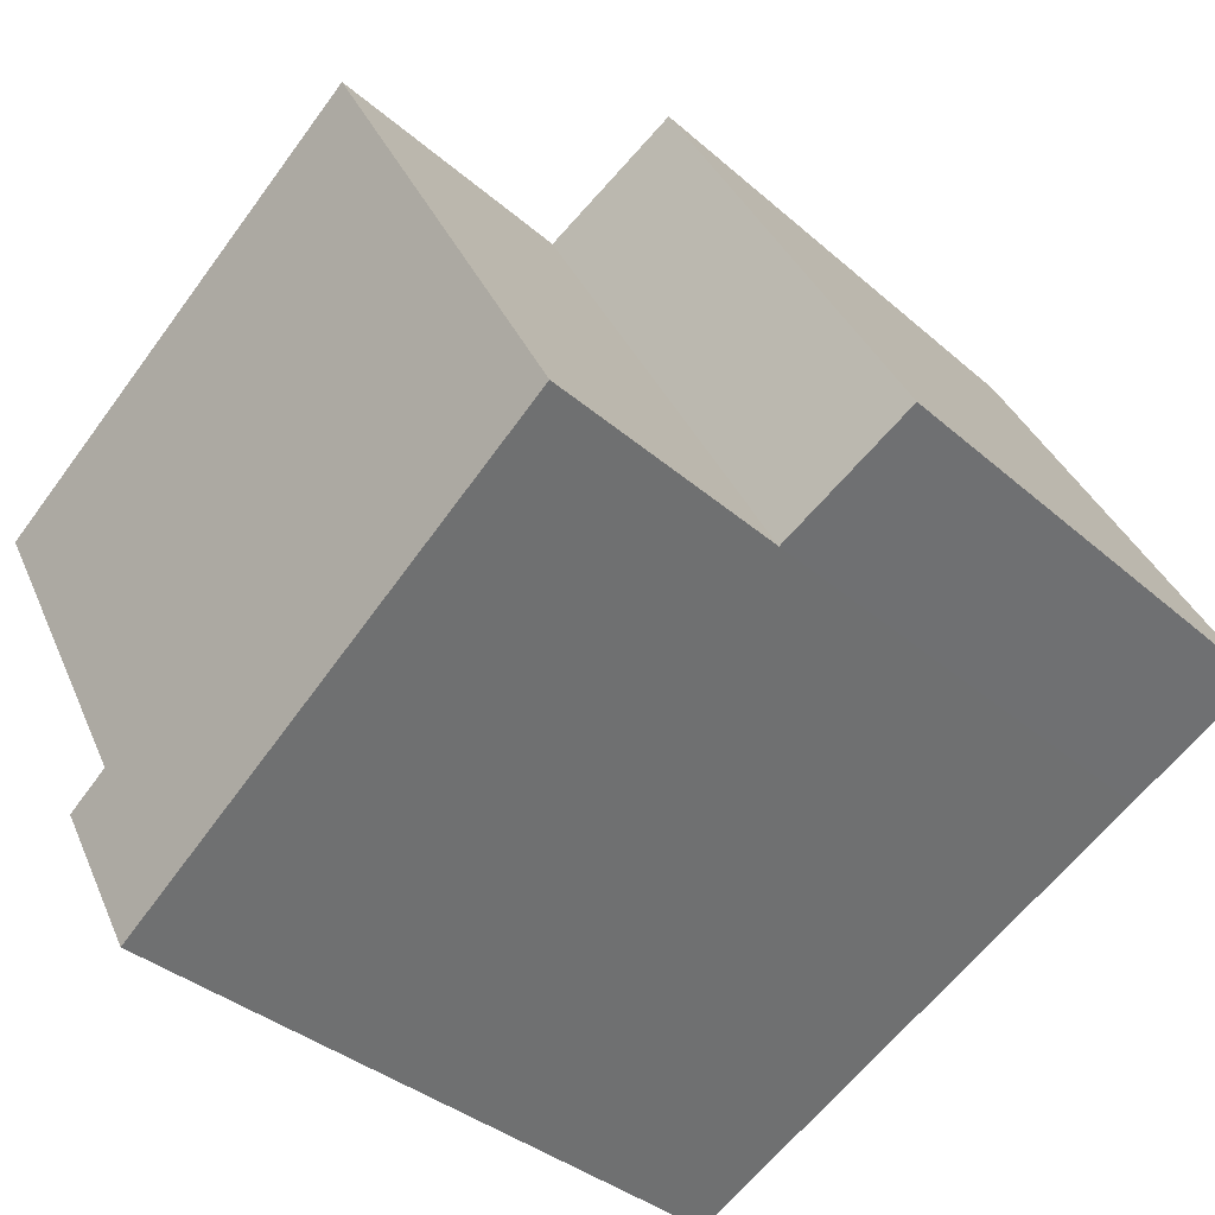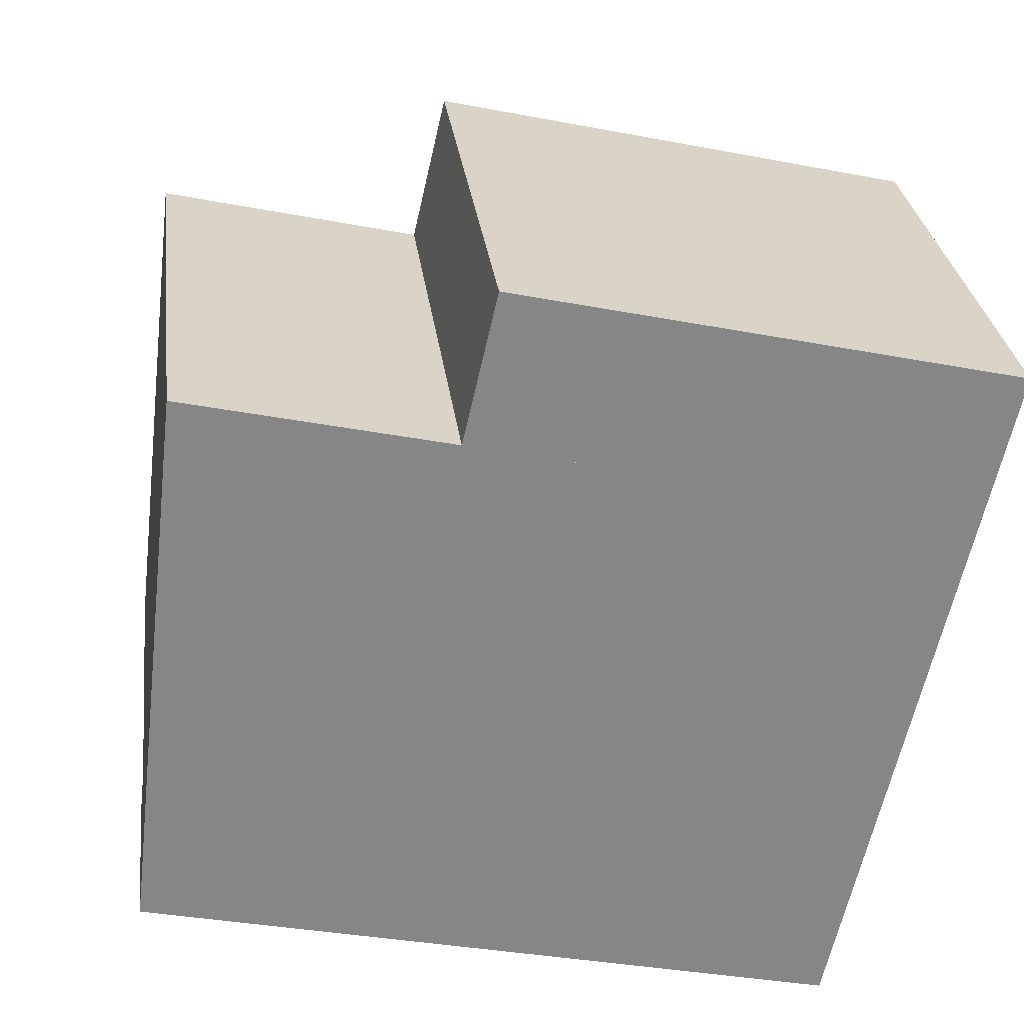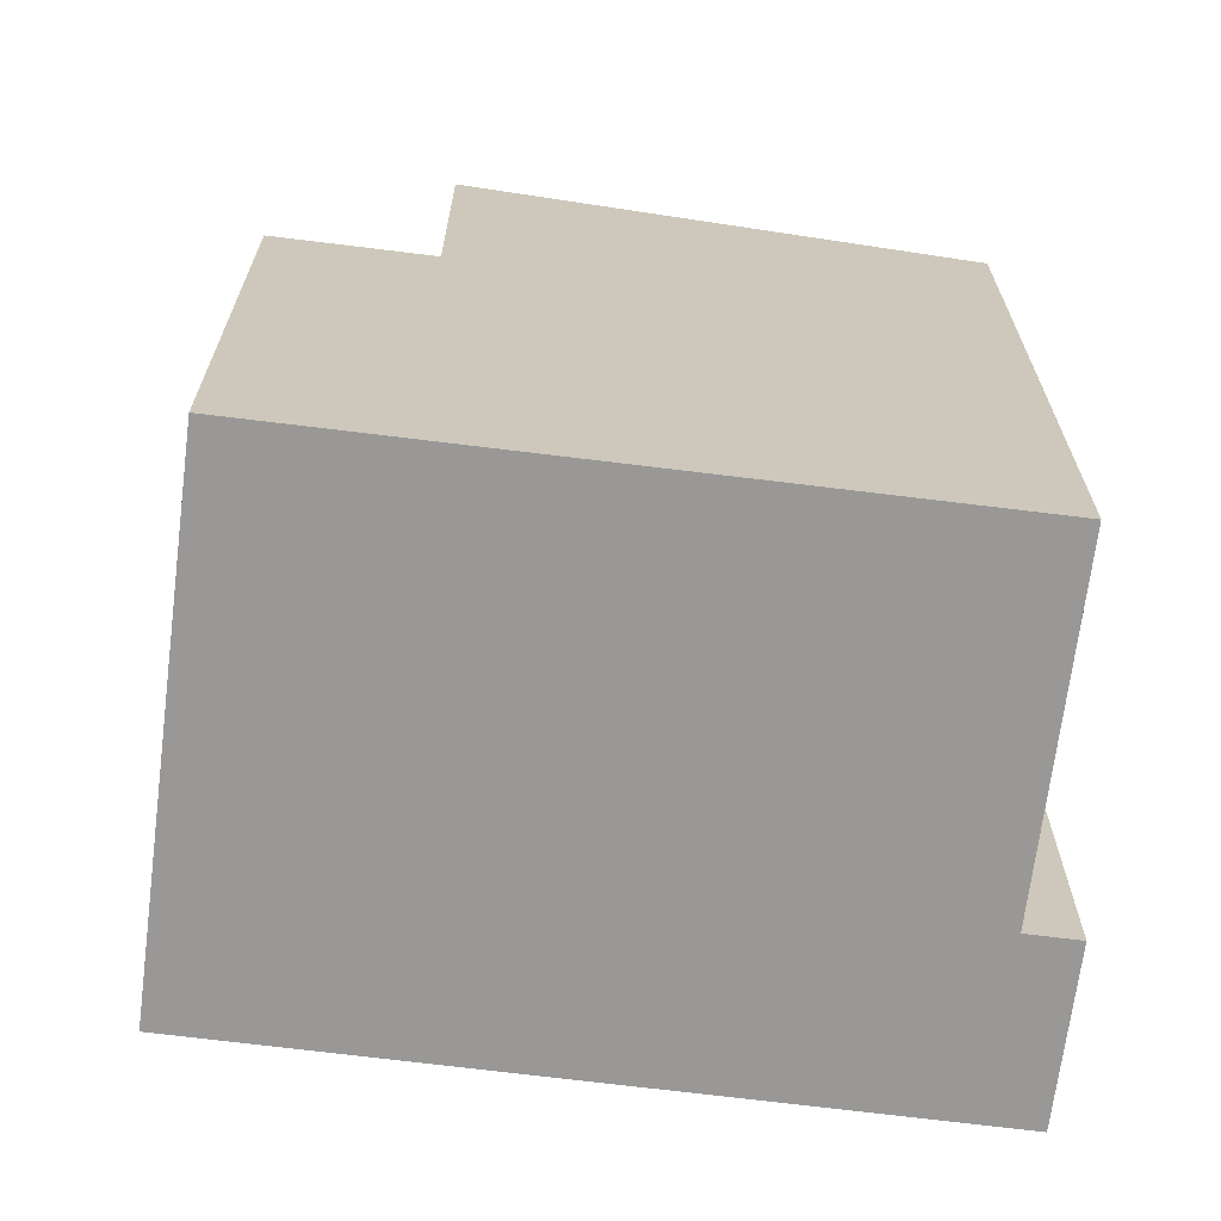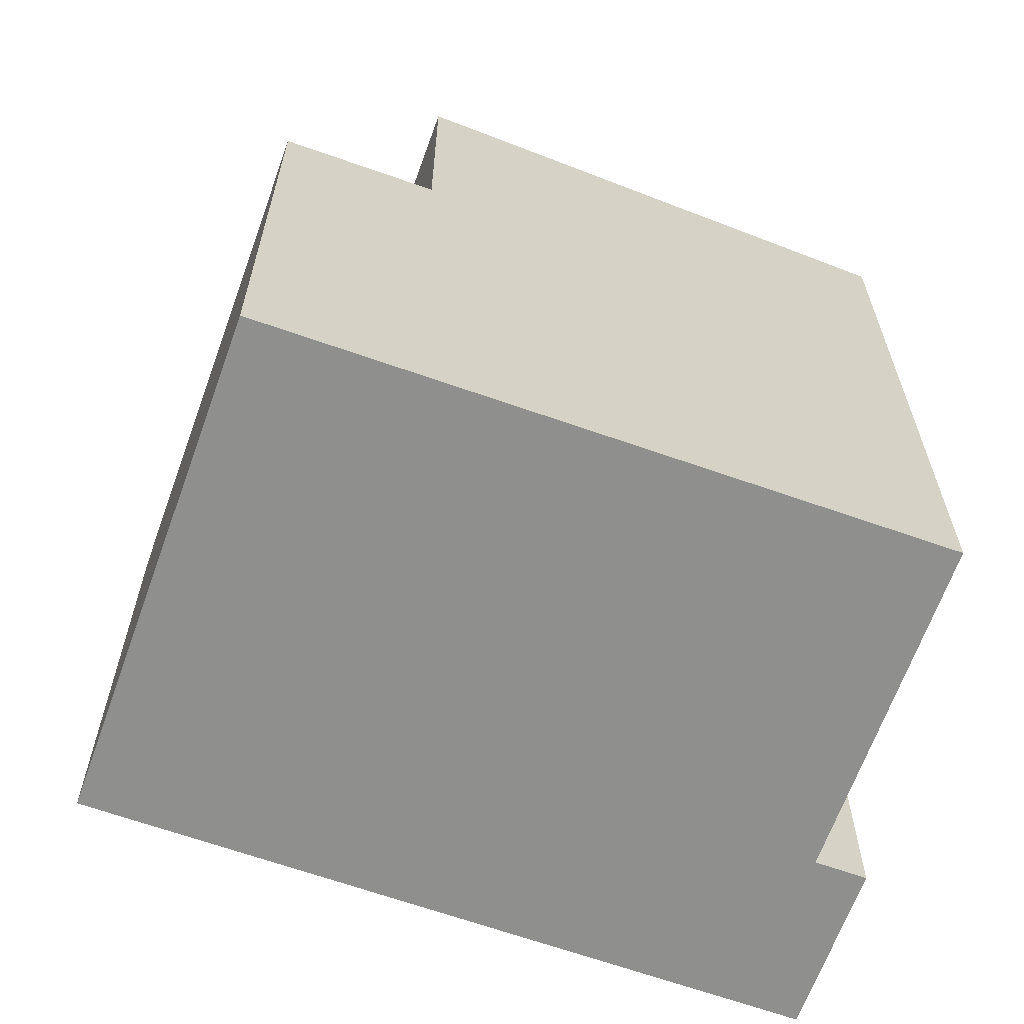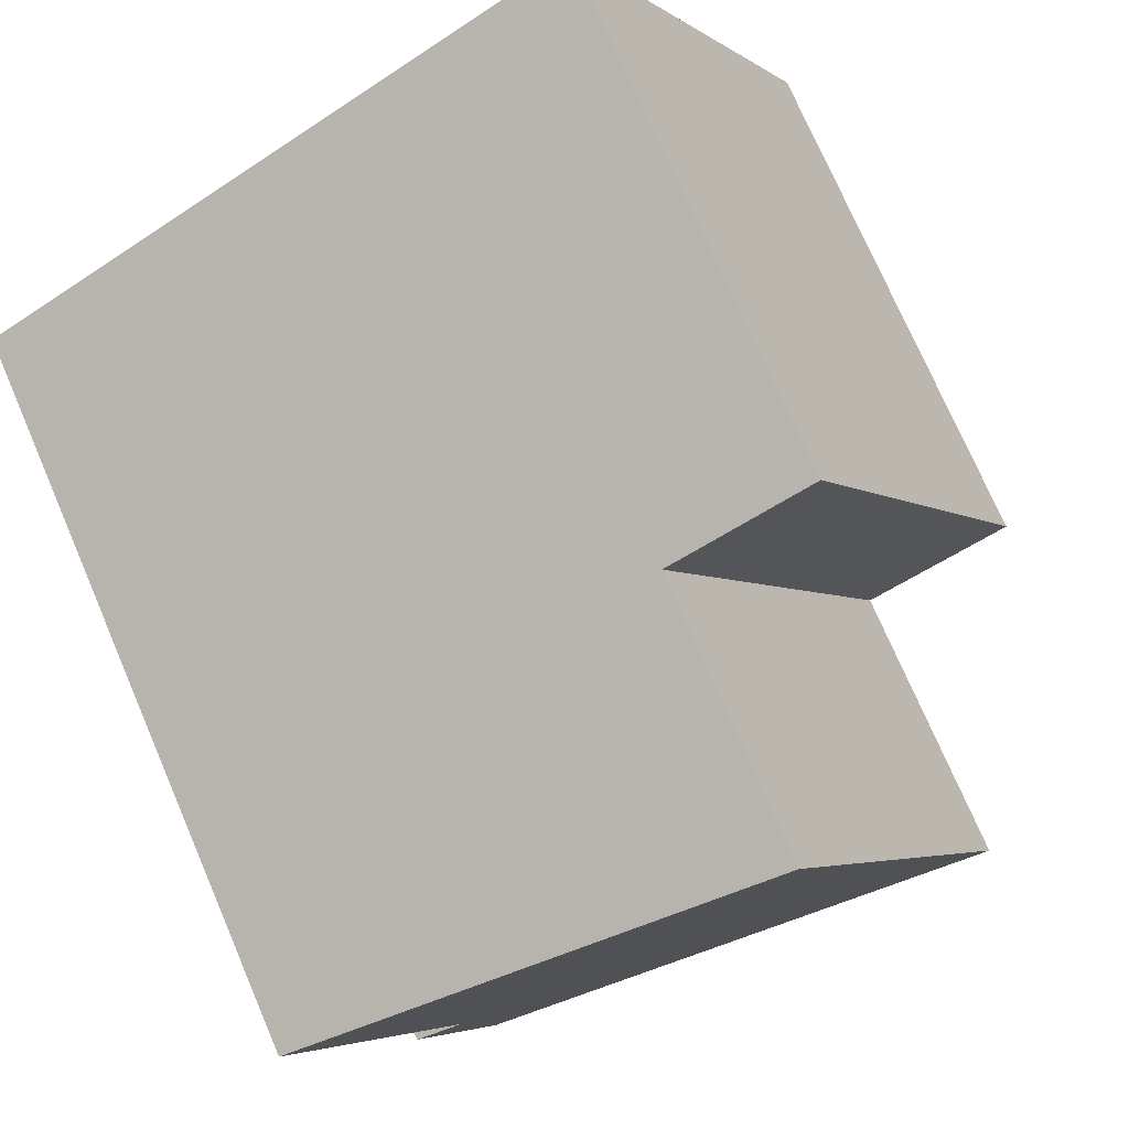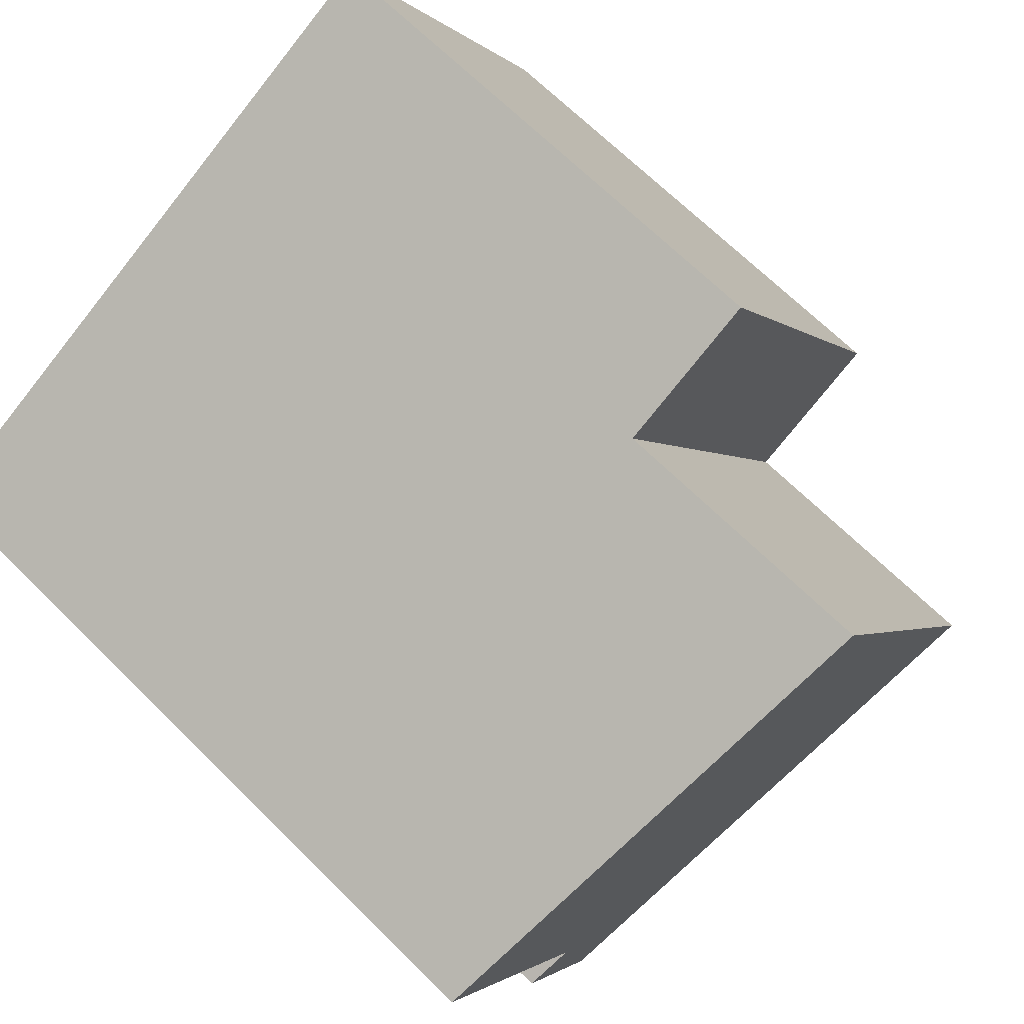
<metadata>
{"format":"obj","ext":"obj","renderer":"f3d","projection":"perspective","resolution":1024,"background":"white","views":[{"elev":-34.5,"azim":-139.7,"up":"+Z"},{"elev":-34.1,"azim":-104.6,"up":"+Z"},{"elev":-68.7,"azim":21.0,"up":"+Y"},{"elev":-65.2,"azim":8.5,"up":"+Y"},{"elev":74.1,"azim":156.7,"up":"+Z"},{"elev":67.7,"azim":134.8,"up":"+Z"}]}
</metadata>
<code>
v  1.844 6.881 -0.99
v  3.238 6.881 6.033
v  5.085 6.881 5.049
v  0.697 6.881 1.298
v  0 6.881 4.213e-16
v  0 0 0
v  3.238 -3.694e-16 6.033
v  0.697 -7.948e-17 1.298
v  5.085 -3.092e-16 5.049
v  1.844 6.062e-17 -0.99
v  8.505 9.663 -4.565
v  9.069 9.731 -2.261
v  9.595 9.662 -2.543
v  8.986 9.742 -2.216
v  5.085 10.54 5.049
v  11.14 9.743 1.821
v  7.983 9.731 -4.285
v  1.844 10.54 -0.99
v  11.14 -1.115e-16 1.821
v  8.986 1.357e-16 -2.216
v  9.595 1.557e-16 -2.543
v  9.069 1.384e-16 -2.261
v  8.505 2.795e-16 -4.565
v  7.983 2.624e-16 -4.285
g defaultobject
f 1 2 3
f 2 1 4
f 4 1 5
f 6 4 5
f 4 6 2
f 2 6 7
f 7 6 8
f 7 3 2
f 3 7 9
f 9 1 3
f 1 9 10
f 10 5 1
f 5 10 6
f 8 9 7
f 9 8 10
f 10 8 6
f 11 12 13
f 12 11 14
f 14 15 16
f 15 14 11
f 15 11 17
f 15 17 18
f 10 15 18
f 15 10 9
f 9 16 15
f 16 9 19
f 20 12 14
f 12 20 13
f 13 20 21
f 21 20 22
f 19 14 16
f 14 19 20
f 13 23 11
f 23 13 21
f 17 10 18
f 10 17 11
f 10 11 24
f 24 11 23
f 21 24 23
f 24 21 10
f 10 21 22
f 10 22 20
f 10 20 19
f 10 19 9

</code>
